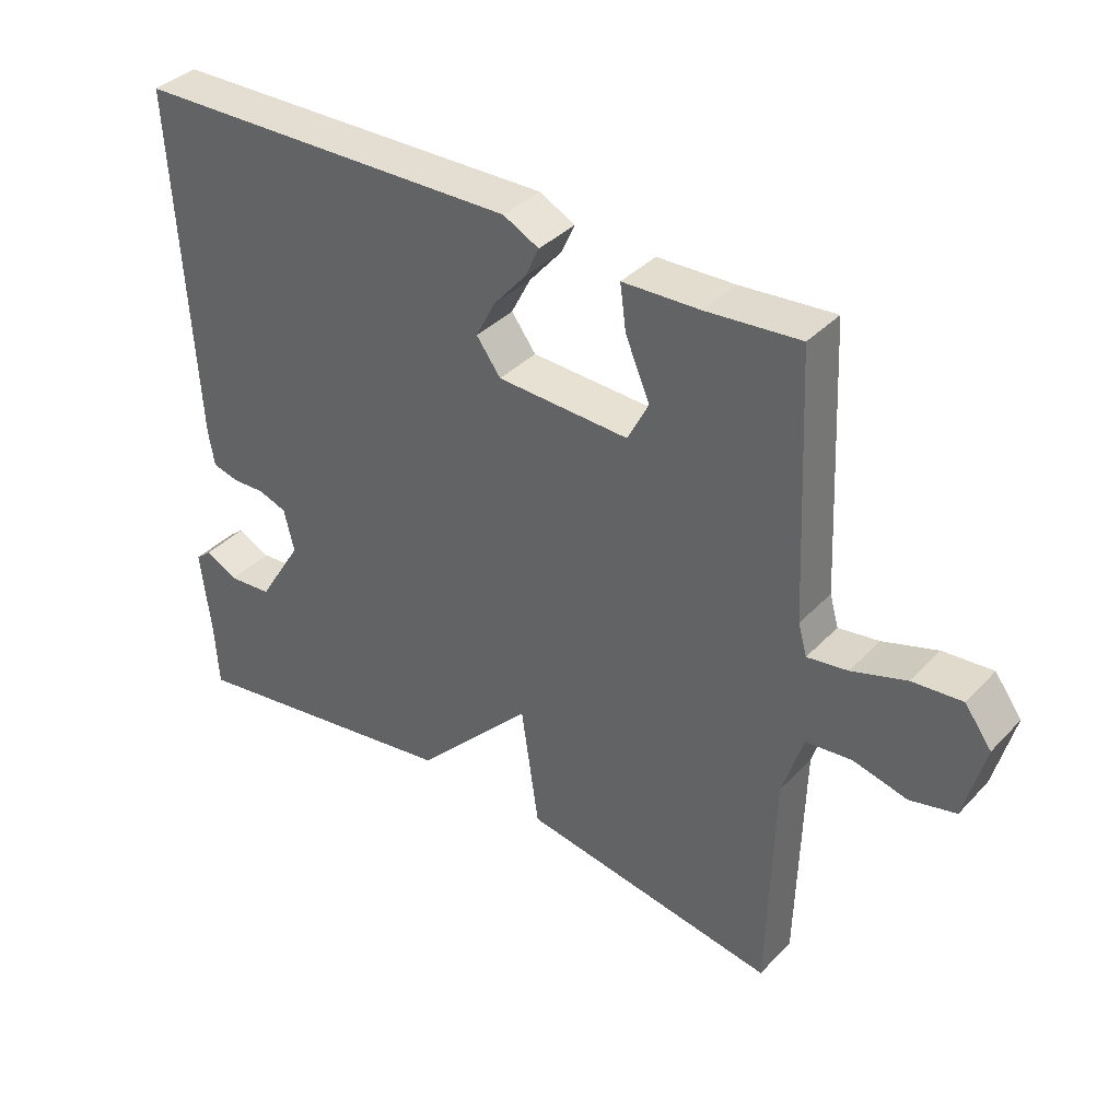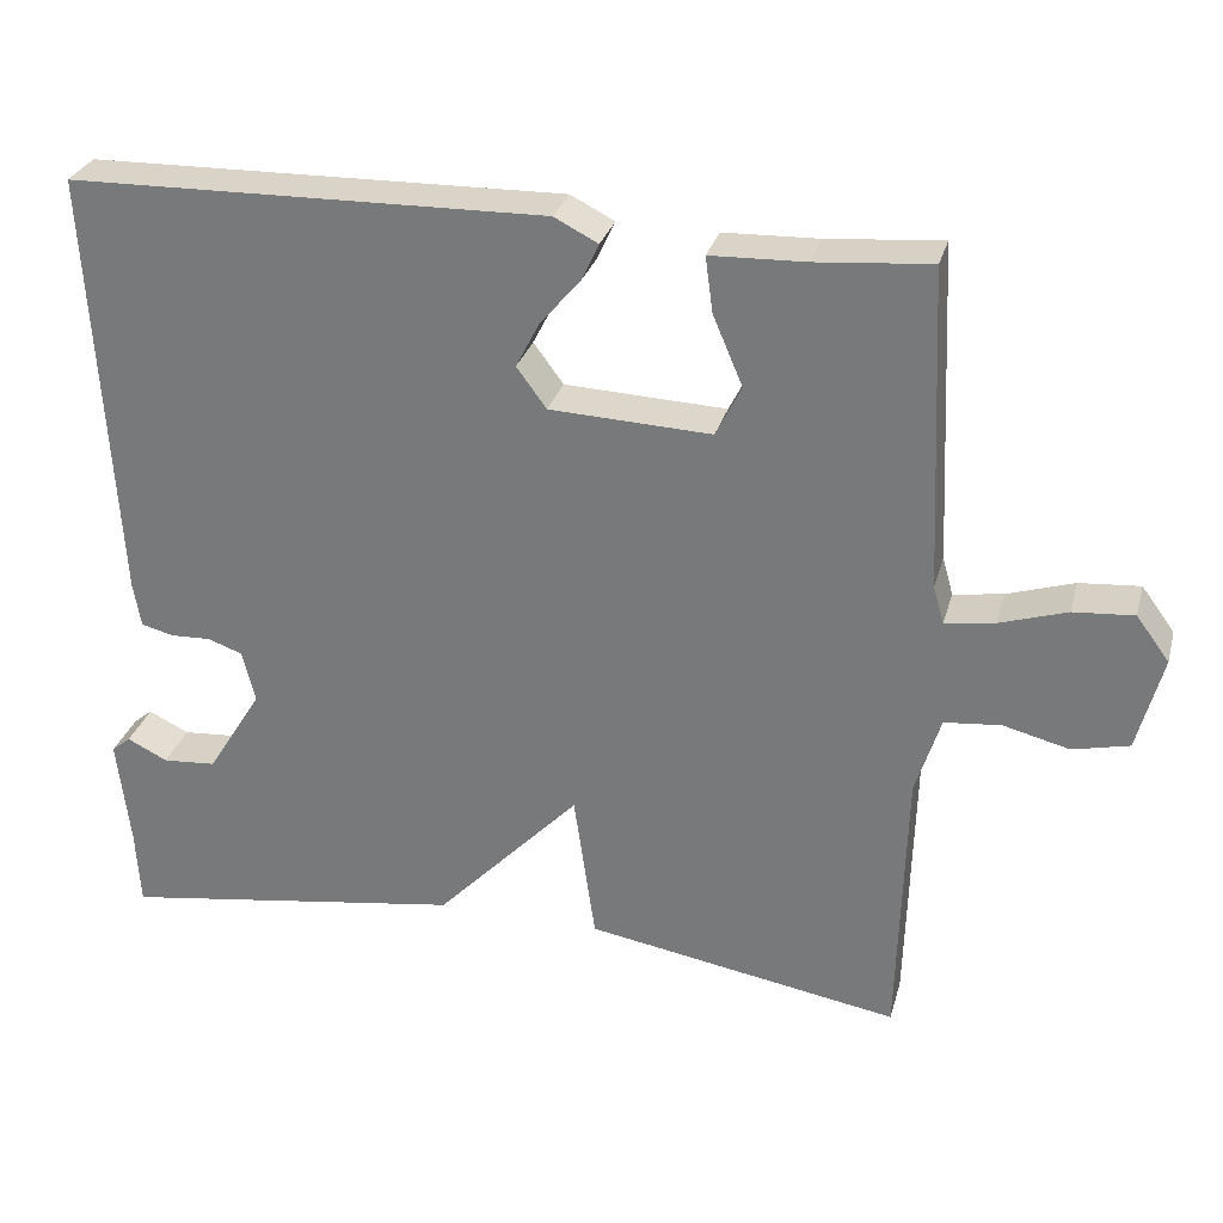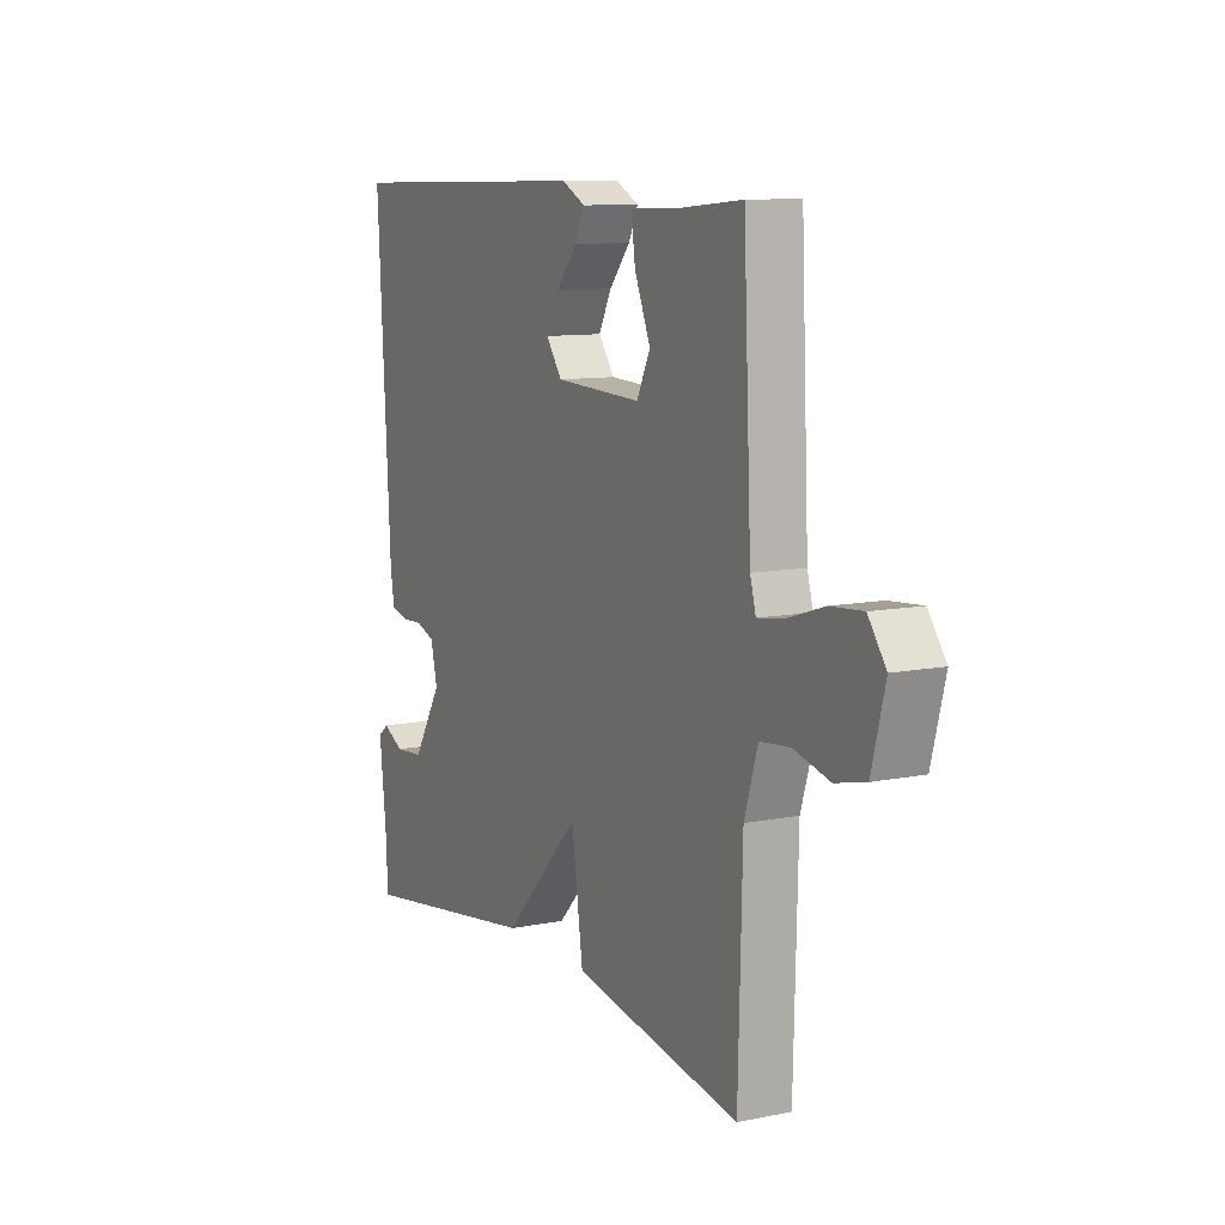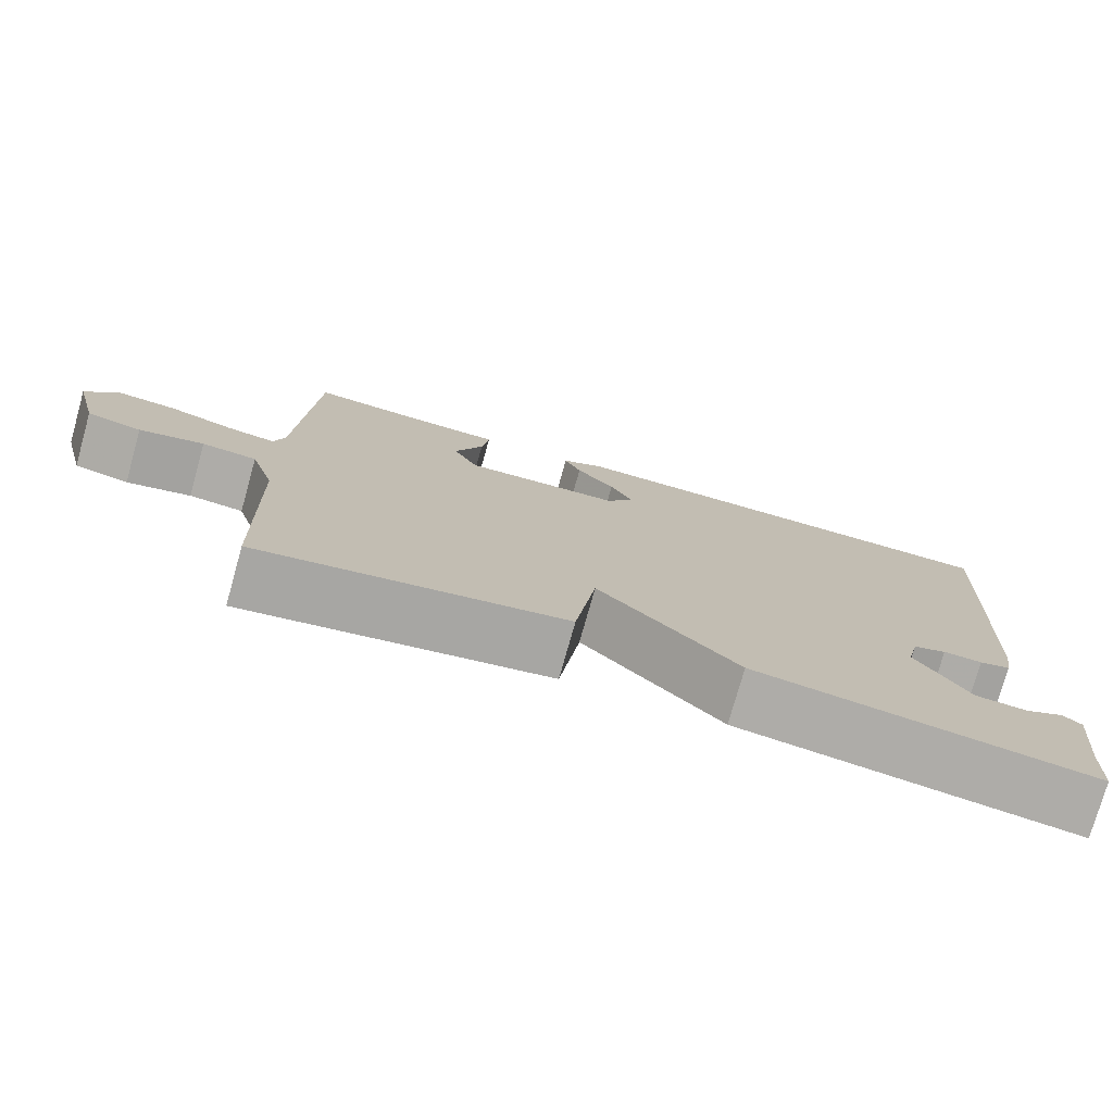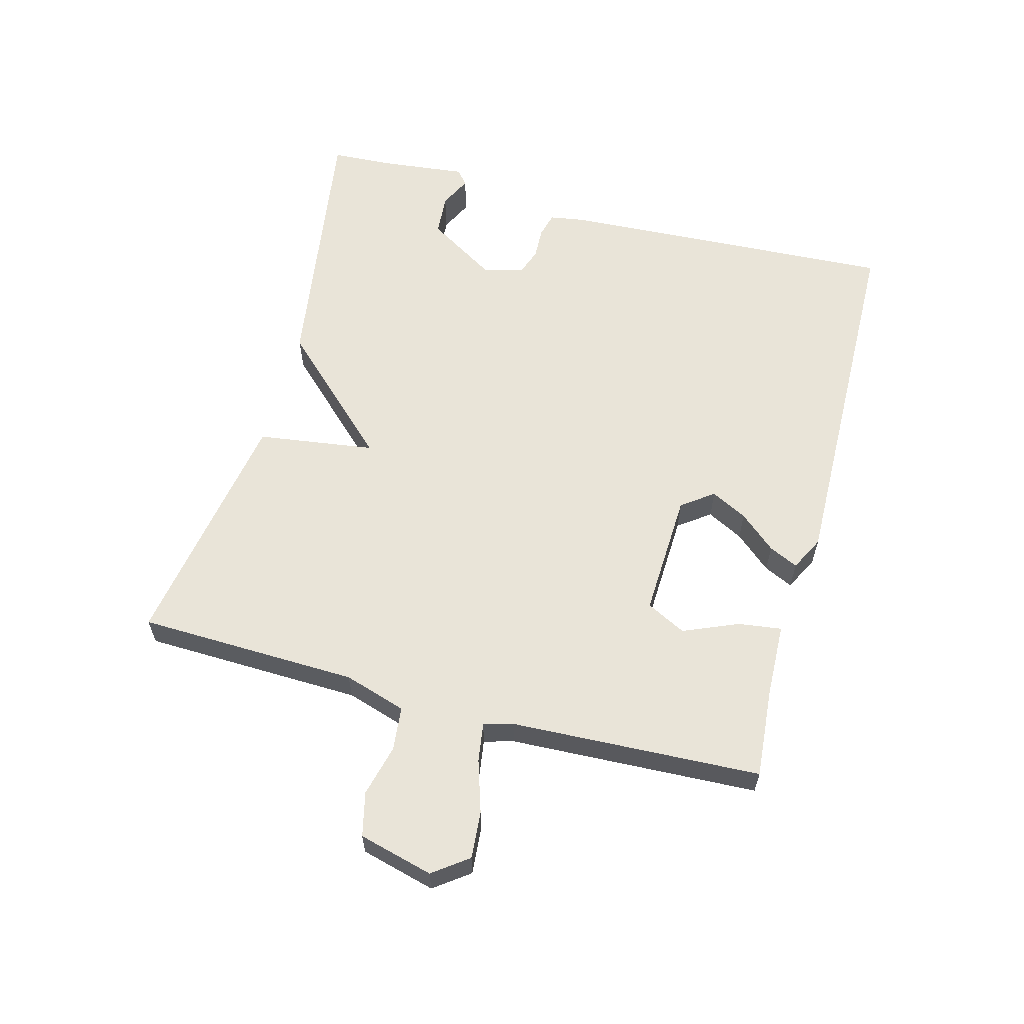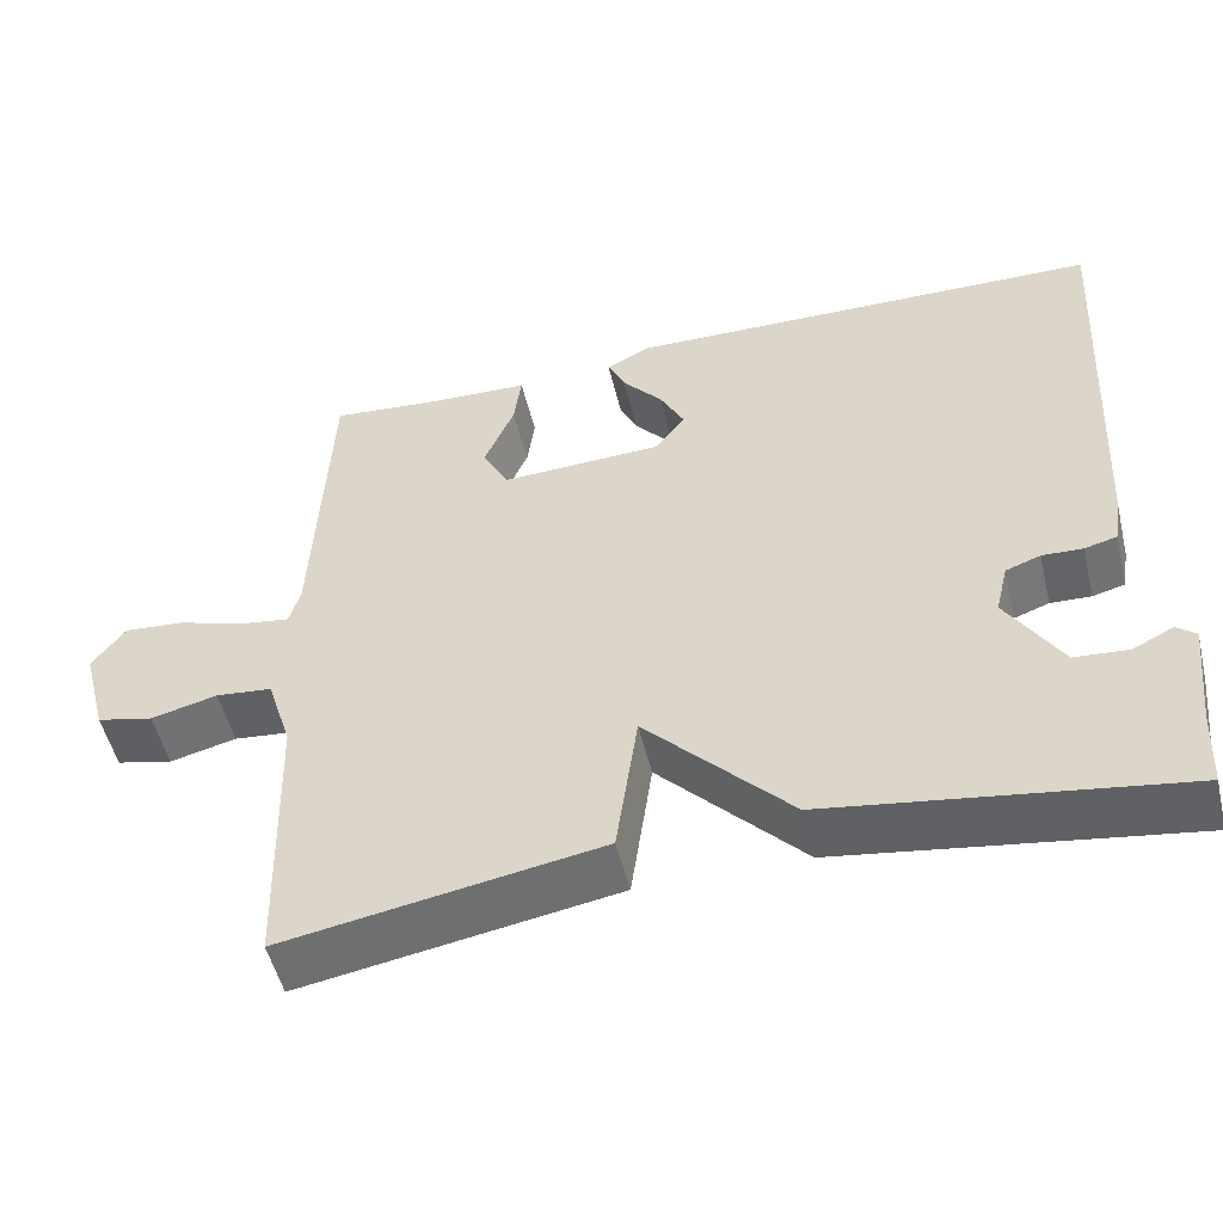
<metadata>
{"format":"obj","ext":"obj","renderer":"f3d","projection":"perspective","resolution":1024,"background":"white","views":[{"elev":37.4,"azim":-142.4,"up":"+Z"},{"elev":29.4,"azim":-165.2,"up":"+Z"},{"elev":10.2,"azim":-117.1,"up":"+Z"},{"elev":-76.5,"azim":-15.7,"up":"+Z"},{"elev":60.5,"azim":-74.9,"up":"+Y"},{"elev":-51.9,"azim":13.6,"up":"+Z"}]}
</metadata>
<code>
v -0.5 0.07 -0.5
v -0.509 0.07 -0.16
v -0.539 0.07 -0.064
v -0.607 0.07 -0.057
v -0.687 0.07 -0.077
v -0.755 0.07 -0.061
v -0.785 0.07 0.054
v -0.745 0.07 0.108
v -0.672 0.07 0.102
v -0.591 0.07 0.076
v -0.531 0.07 0.067
v -0.518 0.07 0.113
v -0.5 0.07 0.5
v -0.361 0.07 0.488
v -0.247 0.07 0.484
v -0.256 0.07 0.417
v -0.292 0.07 0.332
v -0.261 0.07 0.271
v -0.066 0.07 0.279
v -0.03 0.07 0.328
v -0.059 0.07 0.384
v -0.107 0.07 0.44
v -0.128 0.07 0.485
v -0.075 0.07 0.512
v 0.5 0.07 0.5
v 0.471 0.07 -0.025
v 0.462 0.07 -0.079
v 0.423 0.07 -0.089
v 0.374 0.07 -0.087
v 0.332 0.07 -0.102
v 0.317 0.07 -0.165
v 0.383 0.07 -0.272
v 0.448 0.07 -0.277
v 0.497 0.07 -0.253
v 0.52 0.07 -0.272
v 0.505 0.07 -0.405
v 0.5 0.07 -0.5
v 0.08 0.07 -0.436
v -0.094 0.07 -0.254
v -0.12 0.07 -0.436
v -0.5 0 -0.5
v -0.509 0 -0.16
v -0.539 0 -0.064
v -0.607 0 -0.057
v -0.687 0 -0.077
v -0.755 0 -0.061
v -0.785 0 0.054
v -0.745 0 0.108
v -0.672 0 0.102
v -0.591 0 0.076
v -0.531 0 0.067
v -0.518 0 0.113
v -0.5 0 0.5
v -0.361 0 0.488
v -0.247 0 0.484
v -0.256 0 0.417
v -0.292 0 0.332
v -0.261 0 0.271
v -0.066 0 0.279
v -0.03 0 0.328
v -0.059 0 0.384
v -0.107 0 0.44
v -0.128 0 0.485
v -0.075 0 0.512
v 0.5 0 0.5
v 0.471 0 -0.025
v 0.462 0 -0.079
v 0.423 0 -0.089
v 0.374 0 -0.087
v 0.332 0 -0.102
v 0.317 0 -0.165
v 0.383 0 -0.272
v 0.448 0 -0.277
v 0.497 0 -0.253
v 0.52 0 -0.272
v 0.505 0 -0.405
v 0.5 0 -0.5
v 0.08 0 -0.436
v -0.094 0 -0.254
v -0.12 0 -0.436
f 39 40 1 2
f 36 37 38 39
f 33 34 35 36
f 32 33 36 39
f 39 2 3
f 32 39 3
f 31 32 3
f 27 28 29
f 26 27 29
f 25 26 29
f 24 25 29
f 23 24 29
f 22 23 29
f 21 22 29
f 20 21 29 30
f 19 20 30 31
f 14 15 16 17
f 12 13 14 17
f 11 12 17 18
f 8 9 10
f 7 8 10
f 6 7 10
f 5 6 10
f 4 5 10
f 3 4 10 11
f 18 19 31
f 11 18 31
f 3 11 31
f 42 41 80 79
f 79 78 77 76
f 76 75 74 73
f 79 76 73 72
f 43 42 79
f 43 79 72
f 43 72 71
f 69 68 67
f 69 67 66
f 69 66 65
f 69 65 64
f 69 64 63
f 69 63 62
f 69 62 61
f 70 69 61 60
f 71 70 60 59
f 57 56 55 54
f 57 54 53 52
f 58 57 52 51
f 50 49 48
f 50 48 47
f 50 47 46
f 50 46 45
f 50 45 44
f 51 50 44 43
f 71 59 58
f 71 58 51
f 71 51 43
f 1 41 42 2
f 2 42 43 3
f 3 43 44 4
f 4 44 45 5
f 5 45 46 6
f 6 46 47 7
f 7 47 48 8
f 8 48 49 9
f 9 49 50 10
f 10 50 51 11
f 11 51 52 12
f 12 52 53 13
f 13 53 54 14
f 14 54 55 15
f 15 55 56 16
f 16 56 57 17
f 17 57 58 18
f 18 58 59 19
f 19 59 60 20
f 20 60 61 21
f 21 61 62 22
f 22 62 63 23
f 23 63 64 24
f 24 64 65 25
f 25 65 66 26
f 26 66 67 27
f 27 67 68 28
f 28 68 69 29
f 29 69 70 30
f 30 70 71 31
f 31 71 72 32
f 32 72 73 33
f 33 73 74 34
f 34 74 75 35
f 35 75 76 36
f 36 76 77 37
f 37 77 78 38
f 38 78 79 39
f 39 79 80 40
f 40 80 41 1

</code>
